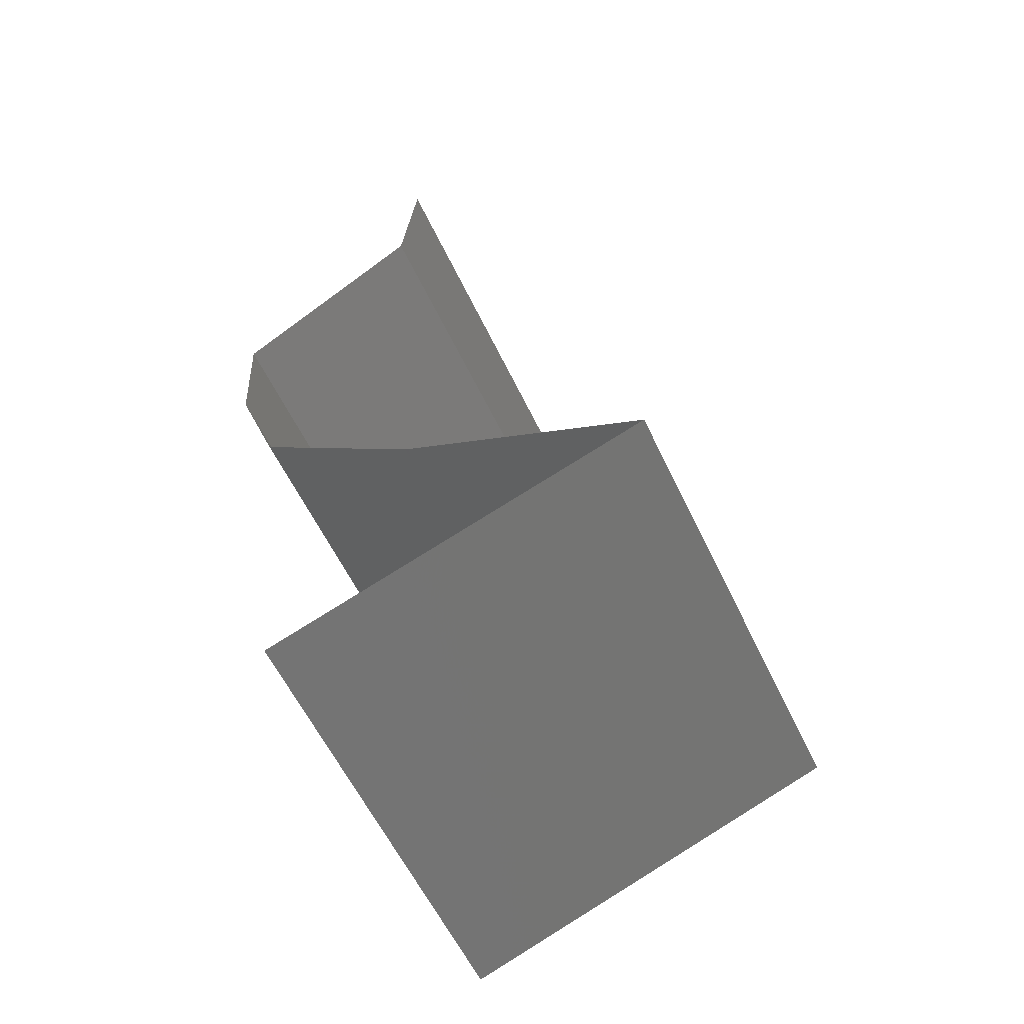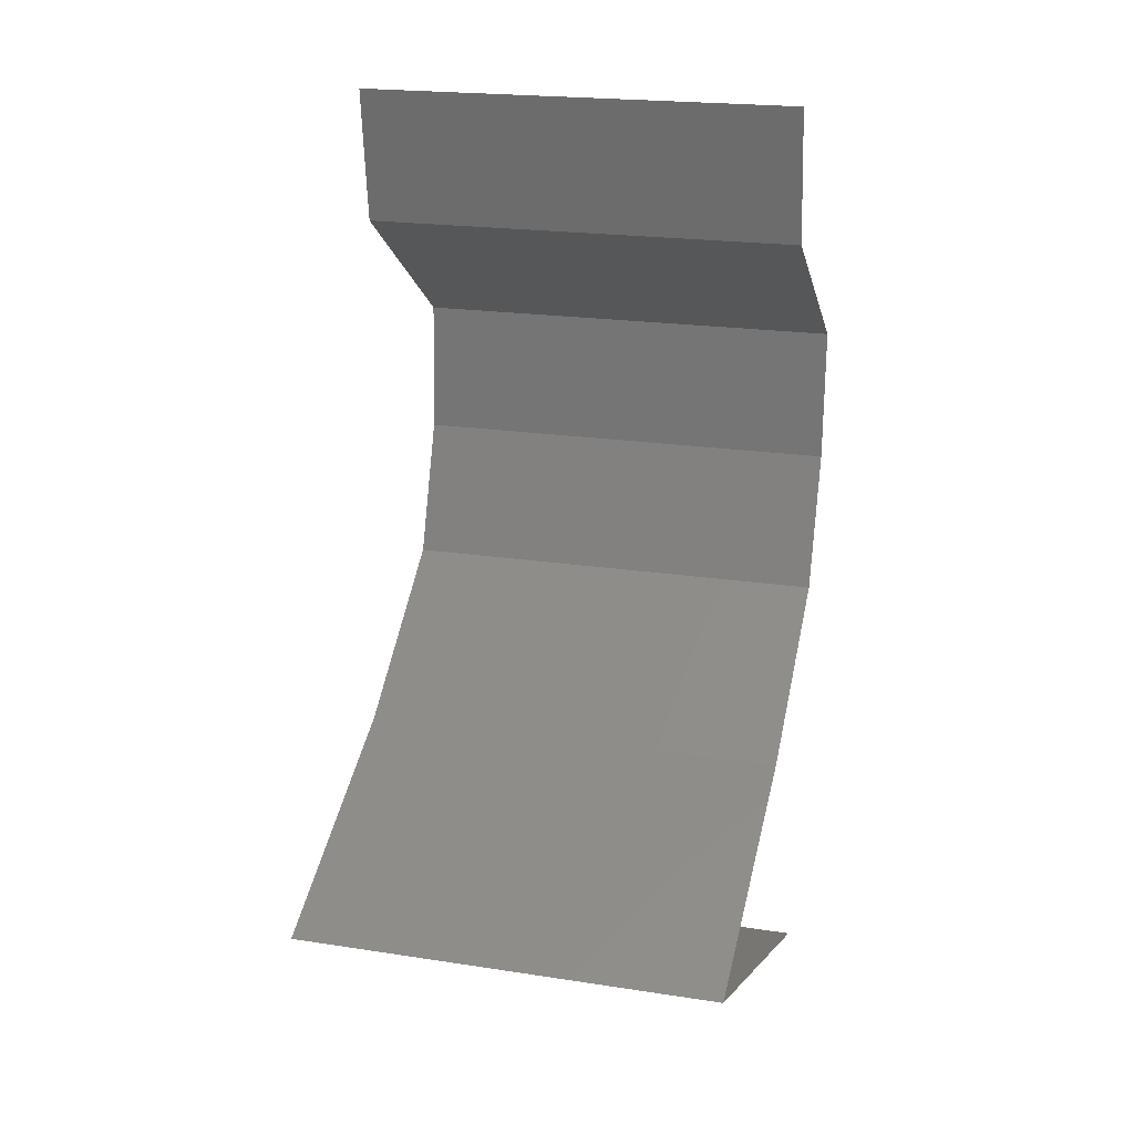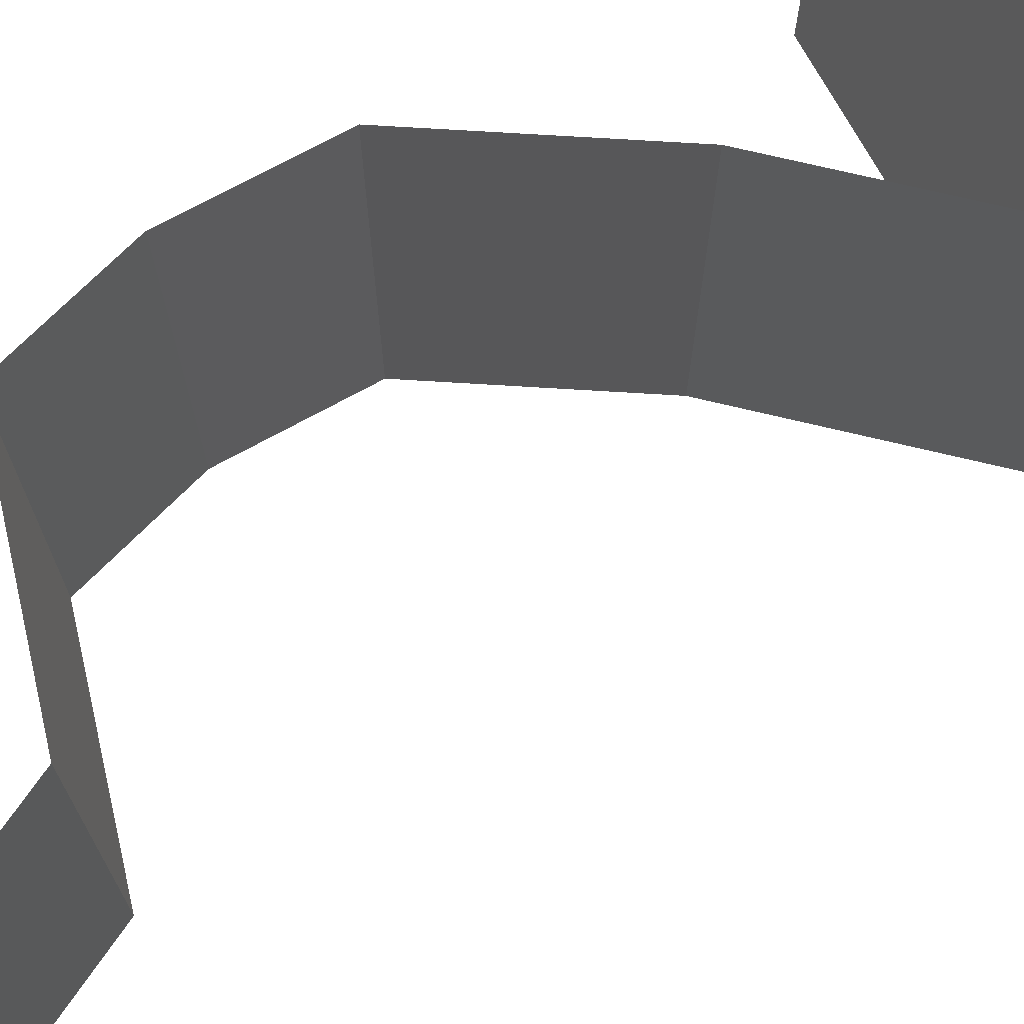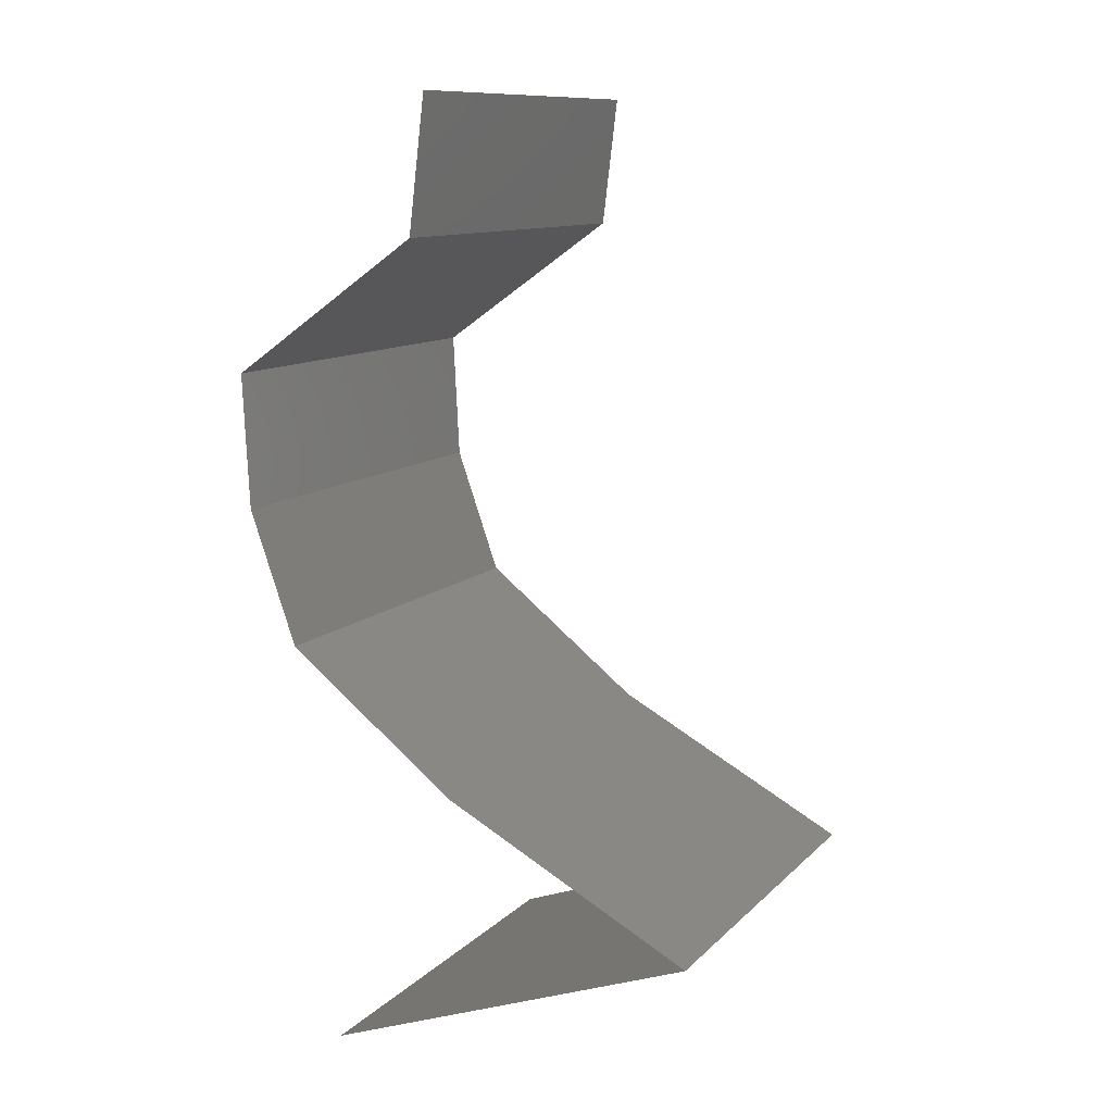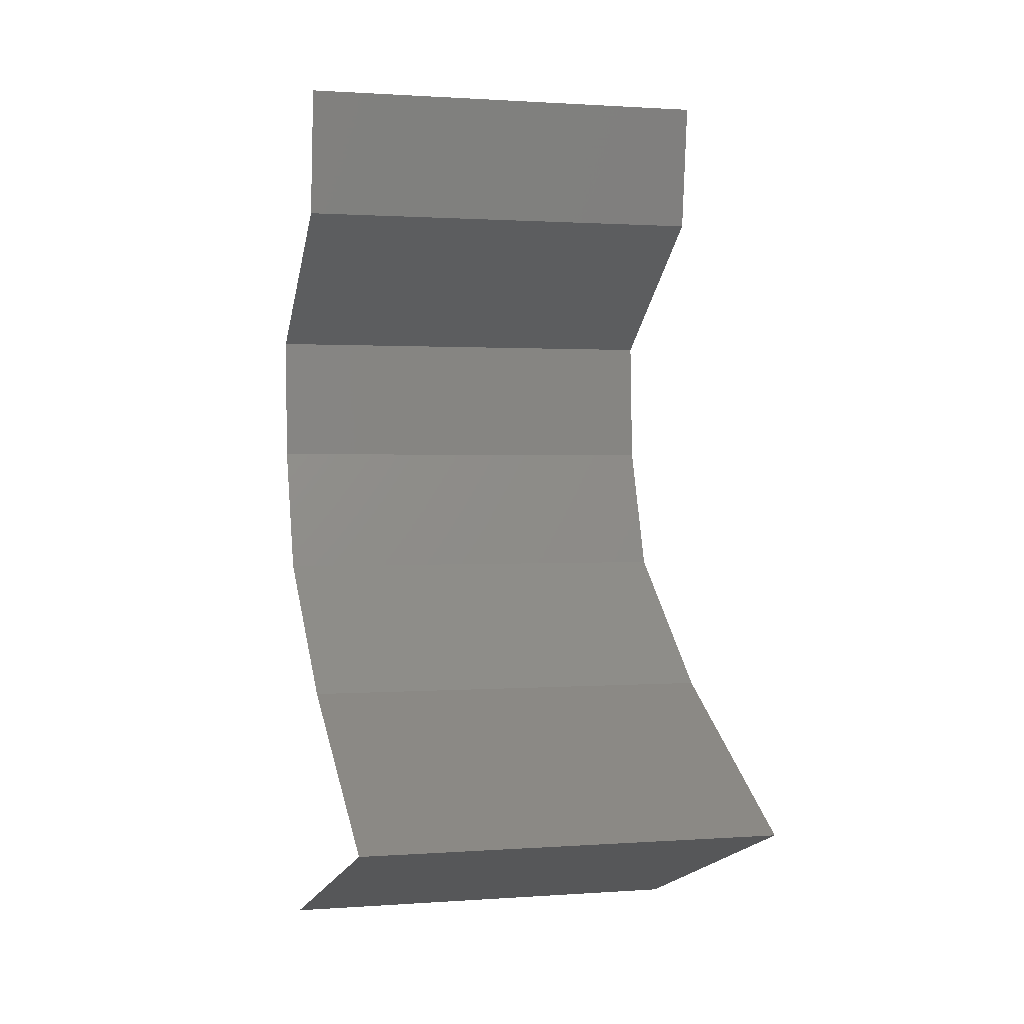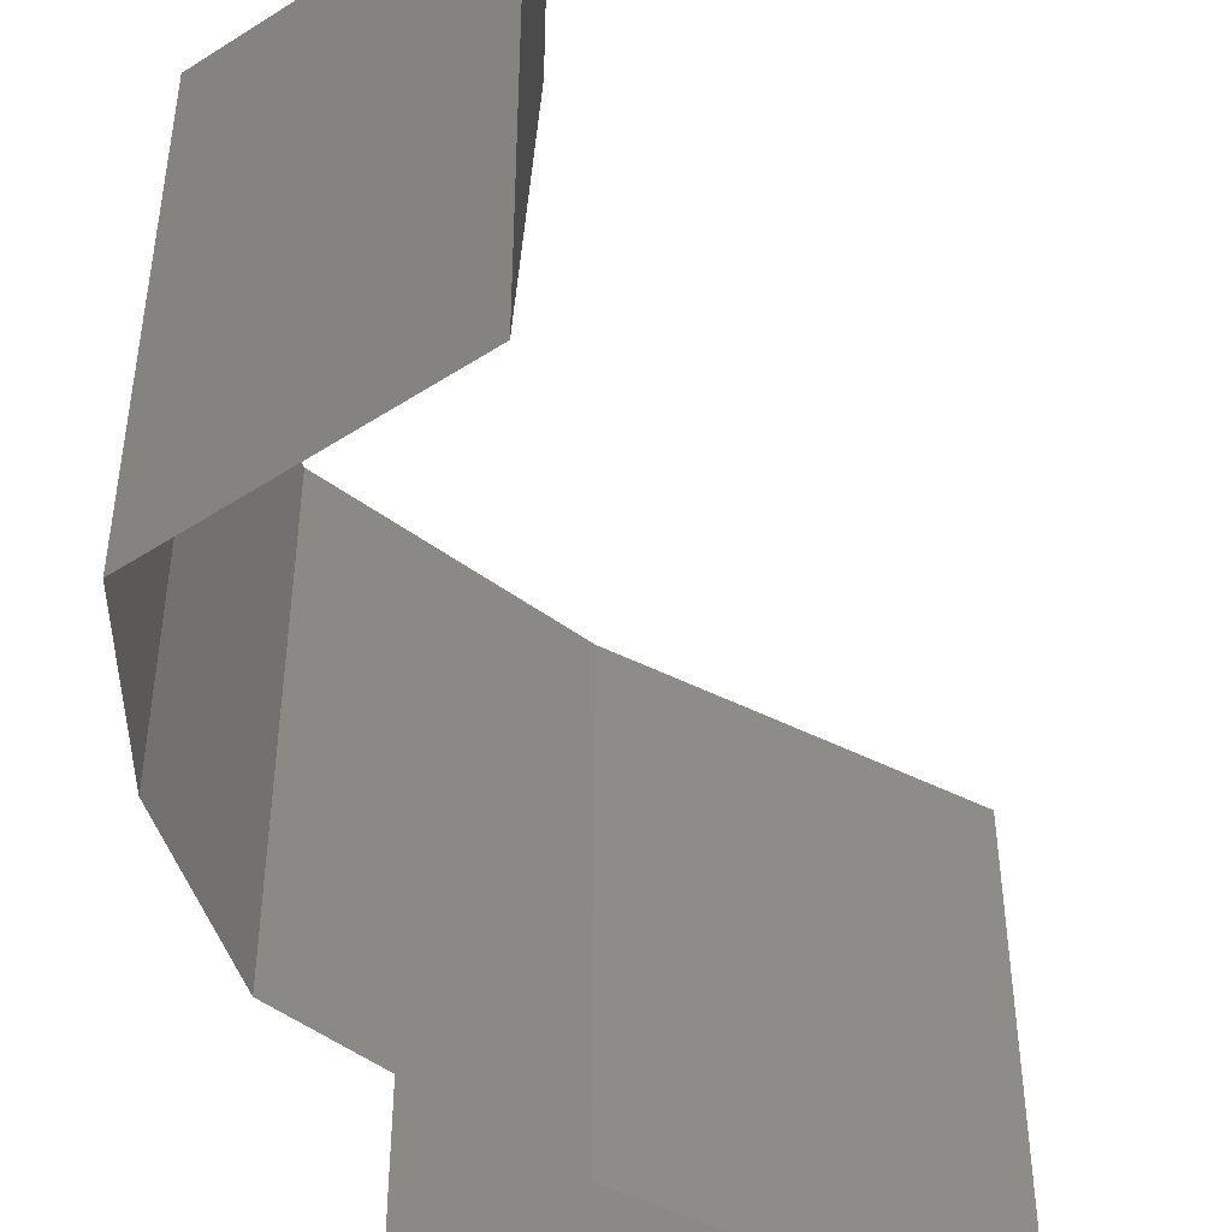
<metadata>
{"format":"stl","ext":"stl","renderer":"f3d","projection":"perspective","resolution":1024,"background":"white","views":[{"elev":-58.8,"azim":-154.7,"up":"+Y"},{"elev":20.5,"azim":-74.3,"up":"+Y"},{"elev":72.2,"azim":-138.2,"up":"+Z"},{"elev":10.9,"azim":-154.8,"up":"+Y"},{"elev":1.1,"azim":-105.2,"up":"+Y"},{"elev":-51.0,"azim":180.0,"up":"+Z"}]}
</metadata>
<code>
# stl→obj: 42 verts, 60 faces
v 0.03854 0.04251 0.02
v 0.03779 0.04858 0.02
v 0.03816 0.04555 0.015
v 0.03854 0.04251 0.01
v 0.03779 0.04858 0.01
v 0.03816 0.04555 0.005
v 0.03779 0.04858 0
v 0.03854 0.04251 0
v 0.04713 0.03644 0.02
v 0.04283 0.03947 0.01448
v 0.04713 0.03644 0
v 0.04283 0.03947 0.005494
v 0.04713 0.03644 0.01
v 0.04682 0.03036 0
v 0.04697 0.0334 0.005
v 0.04682 0.03036 0.02
v 0.04697 0.0334 0.015
v 0.04682 0.03036 0.01
v 0.04467 0.02429 0.01
v 0.04575 0.02733 0.015
v 0.04575 0.02733 0.005
v 0.04467 0.02429 0
v 0.04467 0.02429 0.02
v 0.04083 0.02126 0.015
v 0.03699 0.01822 0
v 0.03699 0.01822 0.01
v 0.04083 0.02126 0.005
v 0.03699 0.01822 0.02
v 0.02571 0.01215 0.01
v 0.03135 0.01518 0.02
v 0.03135 0.01518 0
v 0.02571 0.01215 0
v 0.02571 0.01215 0.02
v 0.0427 0.006073 0.02
v 0.03421 0.009109 0.02
v 0.03561 0.008611 0.01227
v 0.0427 0.006073 0.01
v 0.03159 0.01005 0.006559
v 0.03421 0.009109 0
v 0.03012 0.01057 0.01477
v 0.0427 0.006073 0
v 0.03736 0.007982 0.005765
f 1 2 3
f 4 5 6
f 7 8 6
f 5 4 3
f 5 7 6
f 2 5 3
f 8 4 6
f 4 1 3
f 9 1 10
f 8 11 12
f 1 4 10
f 11 13 12
f 10 4 12
f 13 10 12
f 4 8 12
f 13 9 10
f 11 14 15
f 16 9 17
f 13 18 17
f 18 13 15
f 13 11 15
f 9 13 17
f 14 18 15
f 18 16 17
f 18 19 20
f 19 18 21
f 14 22 21
f 23 16 20
f 18 14 21
f 16 18 20
f 22 19 21
f 19 23 20
f 23 19 24
f 25 26 27
f 19 22 27
f 26 28 24
f 22 25 27
f 19 26 24
f 28 23 24
f 26 19 27
f 29 30 26
f 31 29 26
f 31 26 25
f 26 30 28
f 29 31 32
f 30 29 33
f 34 35 36
f 37 34 36
f 29 32 38
f 32 39 38
f 33 29 40
f 41 37 42
f 35 33 40
f 39 41 42
f 38 36 40
f 29 38 40
f 42 36 38
f 42 37 36
f 36 35 40
f 39 42 38

</code>
